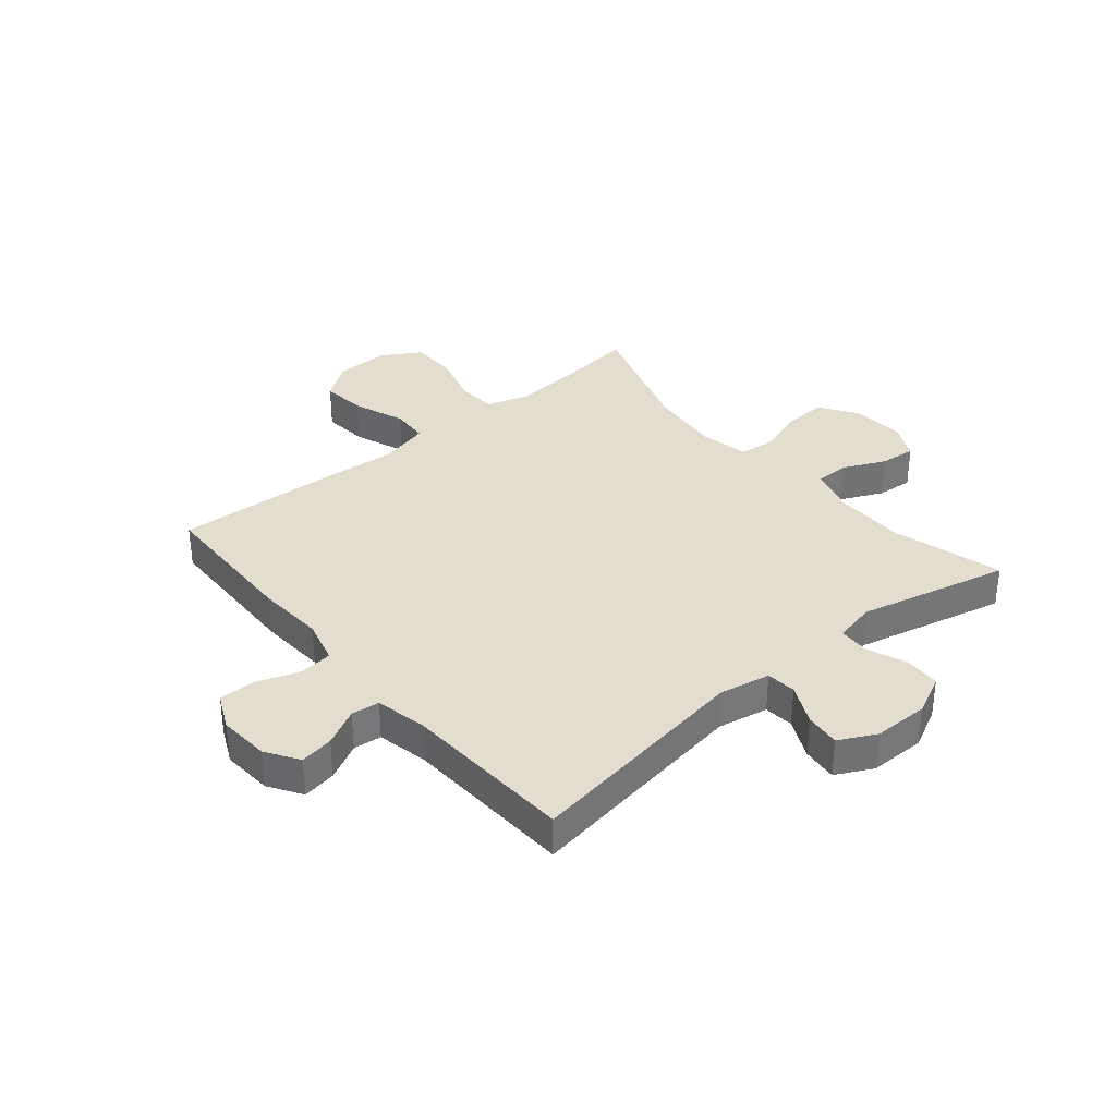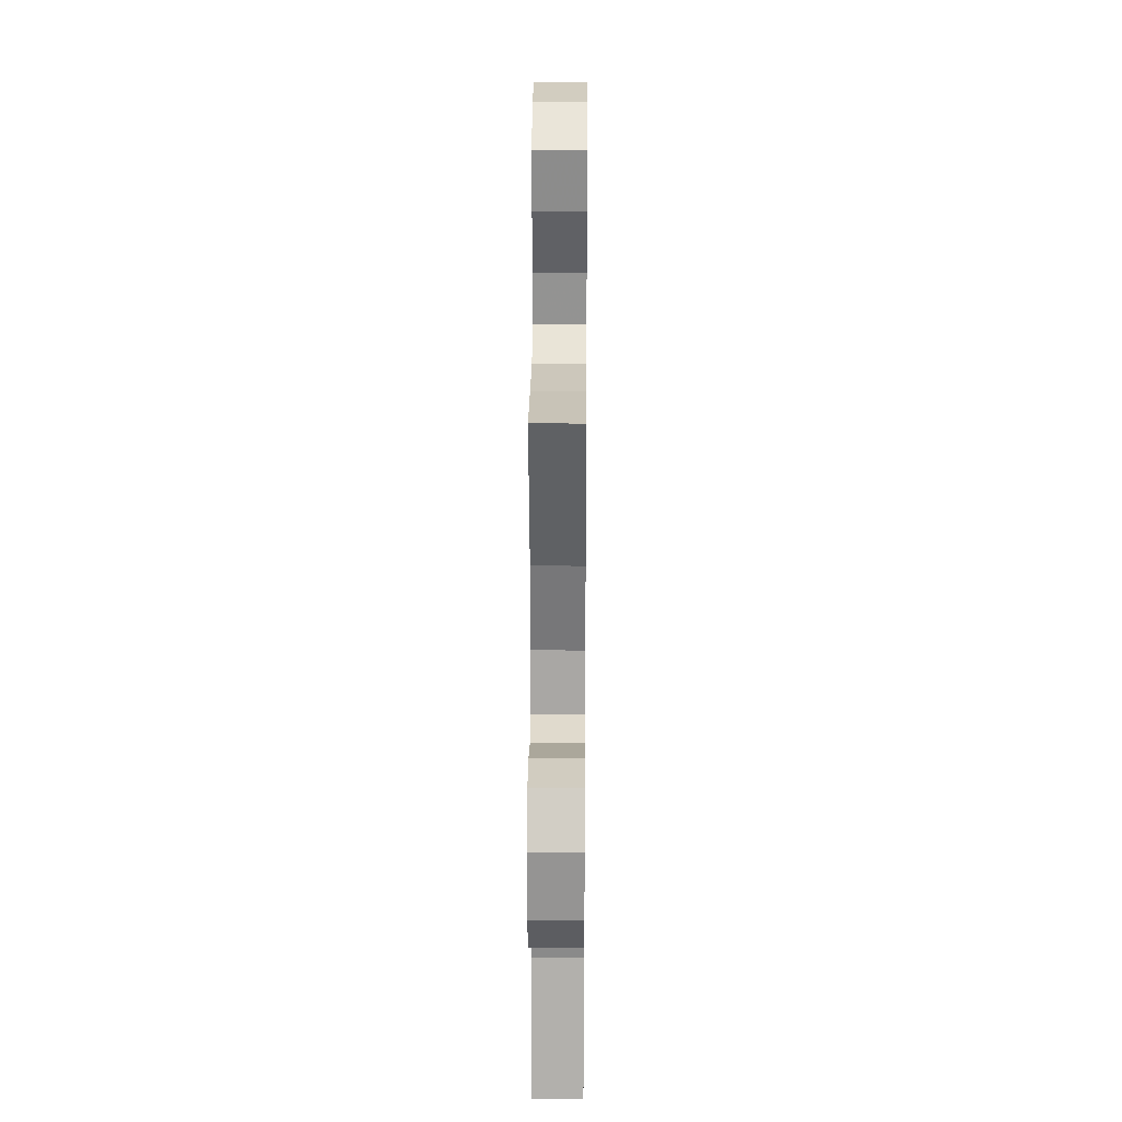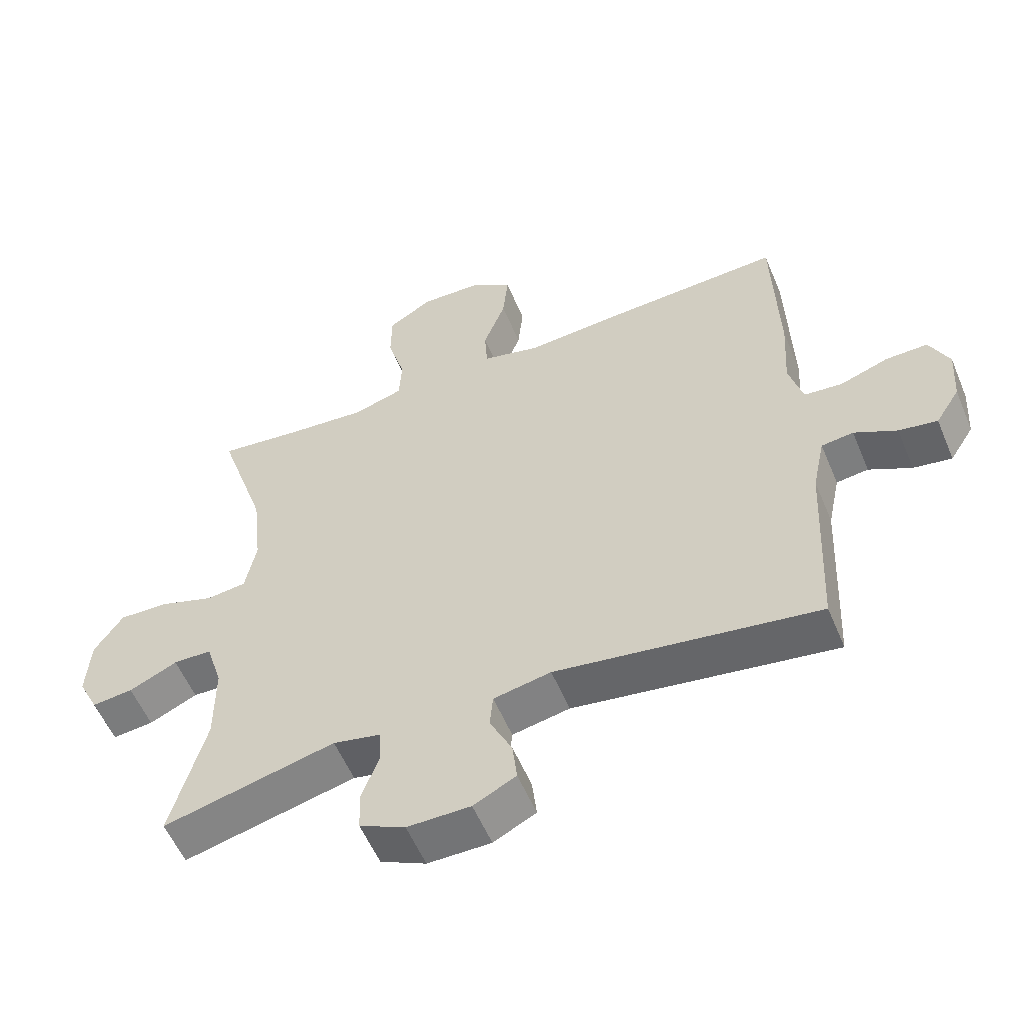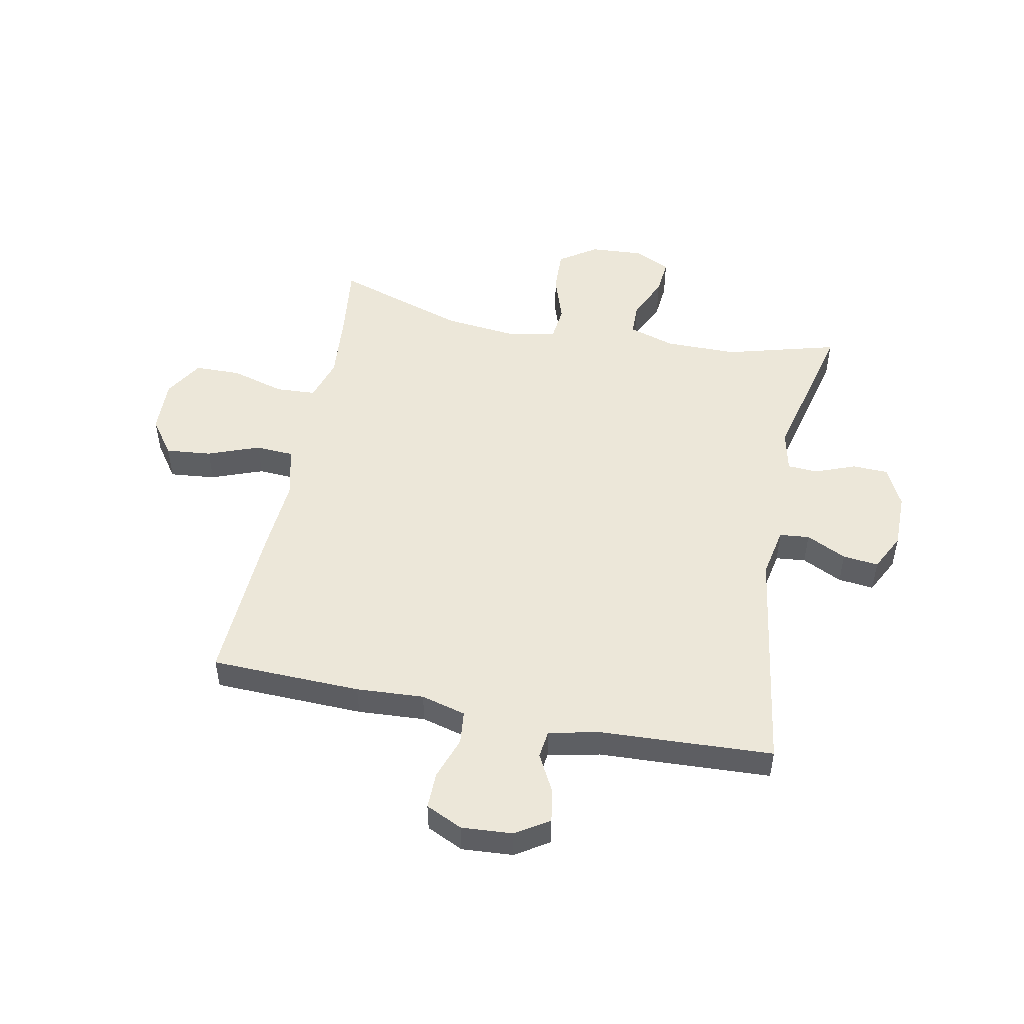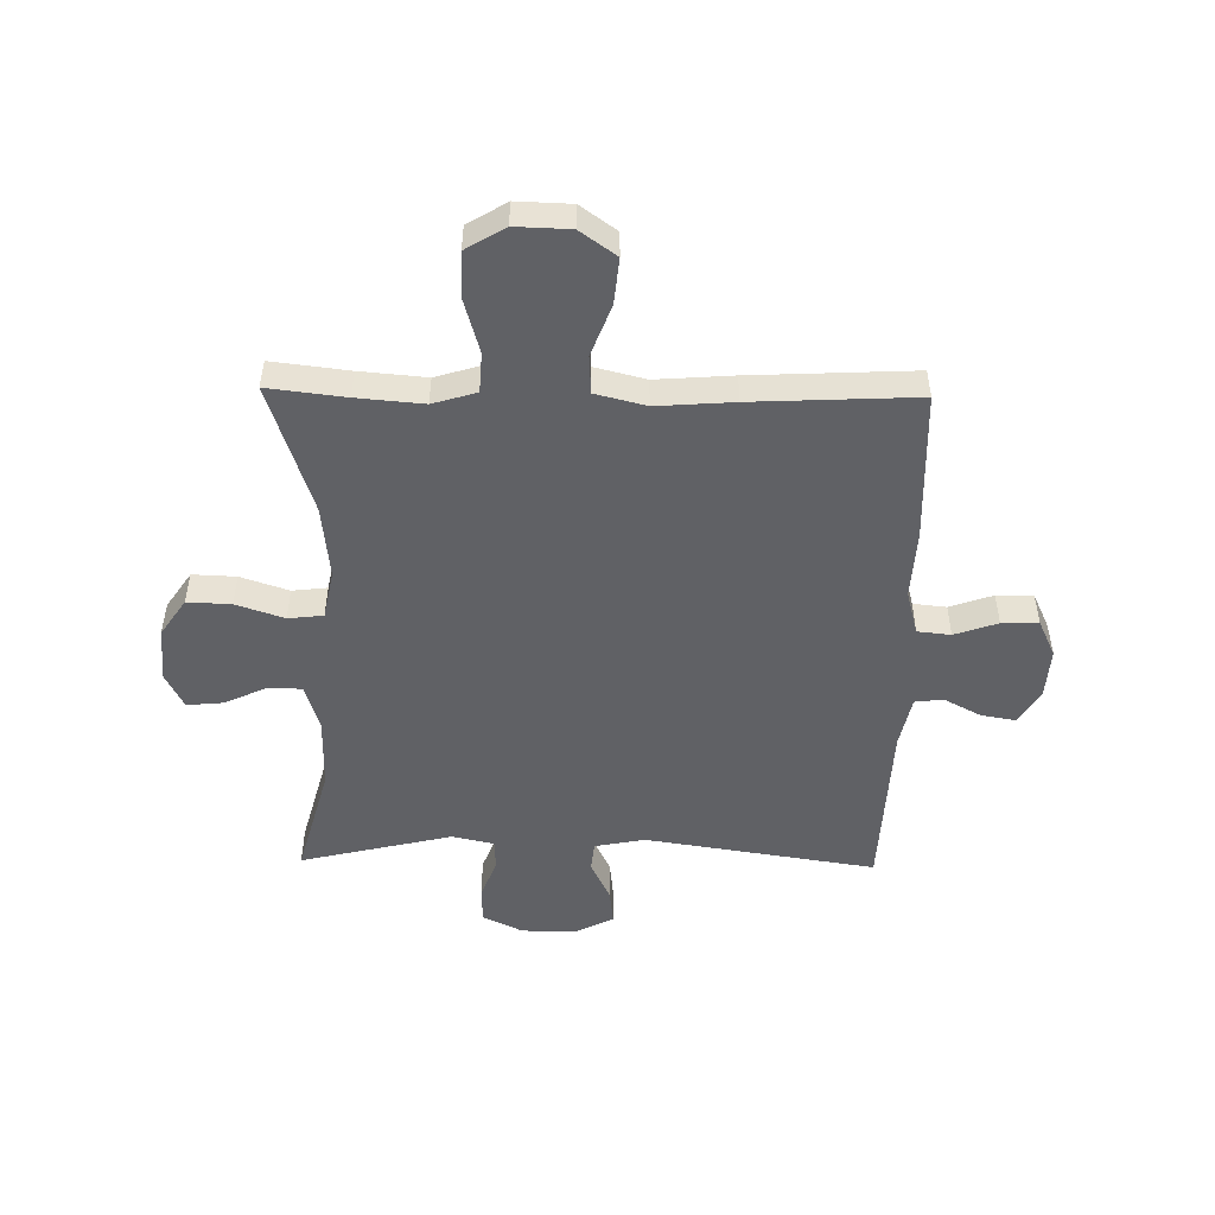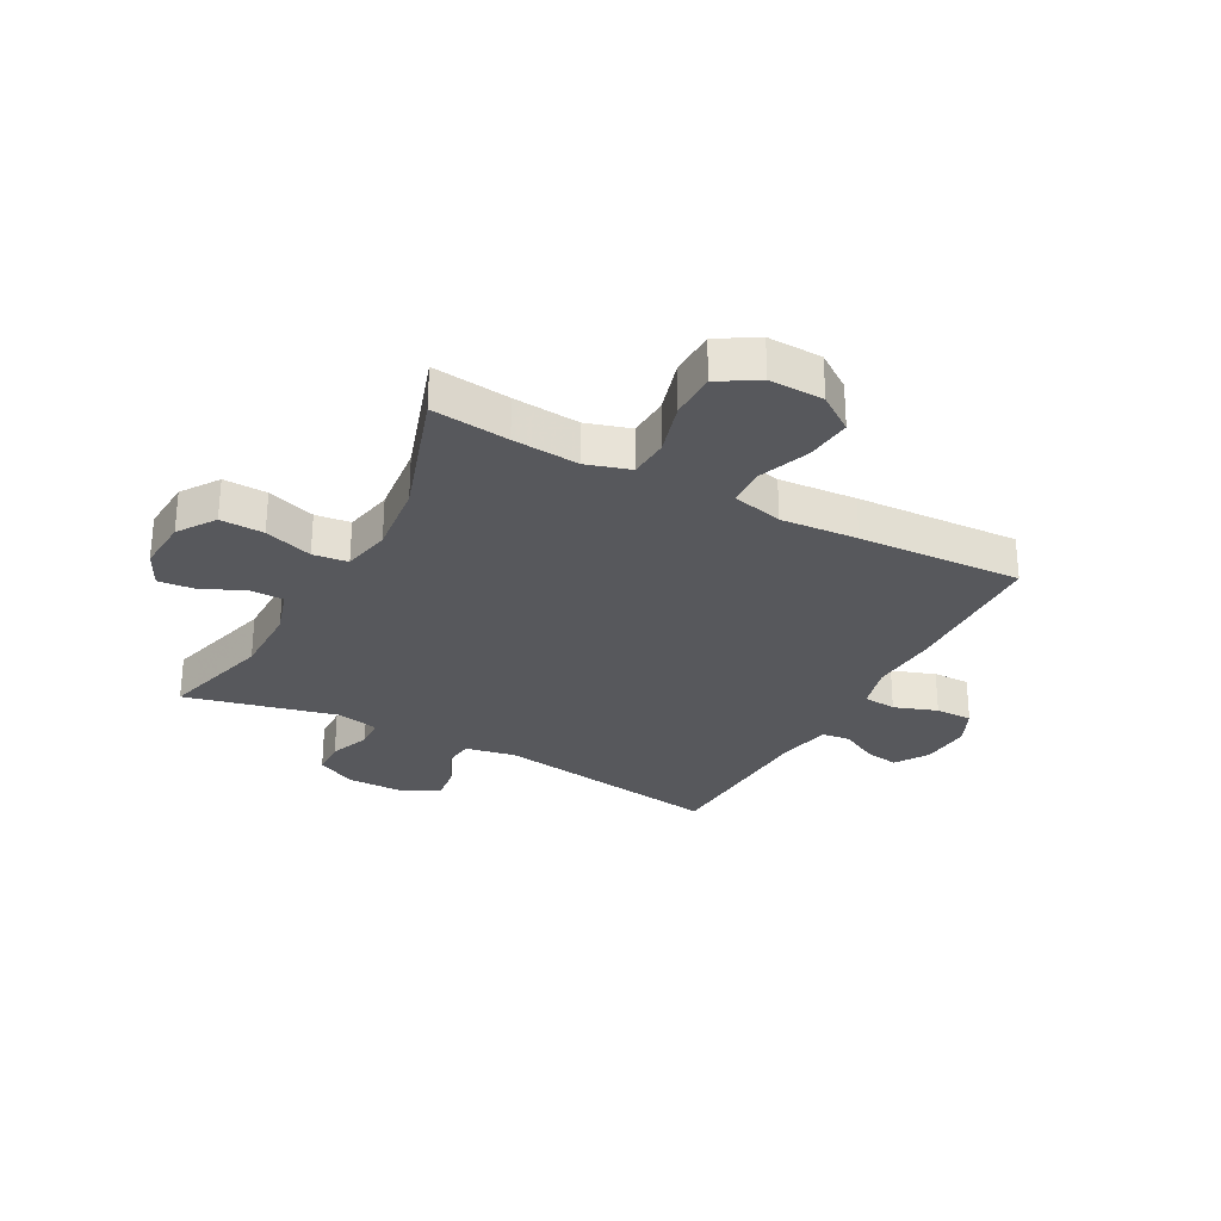
<metadata>
{"format":"obj","ext":"obj","renderer":"f3d","projection":"perspective","resolution":1024,"background":"white","views":[{"elev":34.8,"azim":140.0,"up":"+Y"},{"elev":26.5,"azim":-89.5,"up":"+Z"},{"elev":-56.2,"azim":22.6,"up":"+Z"},{"elev":50.0,"azim":101.2,"up":"+Y"},{"elev":-50.2,"azim":-1.0,"up":"+Y"},{"elev":-28.6,"azim":-28.3,"up":"+Y"}]}
</metadata>
<code>
v -0.5 0.07 0.5
v -0.365 0.07 0.484
v -0.249 0.07 0.474
v -0.173 0.07 0.497
v -0.169 0.07 0.567
v -0.196 0.07 0.66
v -0.195 0.07 0.741
v -0.127 0.07 0.782
v -0.032 0.07 0.779
v 0.031 0.07 0.734
v 0.023 0.07 0.654
v -0.011 0.07 0.564
v -0.007 0.07 0.498
v 0.081 0.07 0.476
v 0.215 0.07 0.486
v 0.5 0.07 0.5
v 0.508 0.07 0.238
v 0.501 0.07 0.12
v 0.522 0.07 0.042
v 0.58 0.07 0.036
v 0.655 0.07 0.062
v 0.719 0.07 0.063
v 0.749 0.07 -0.001
v 0.743 0.07 -0.09
v 0.706 0.07 -0.148
v 0.647 0.07 -0.138
v 0.582 0.07 -0.104
v 0.533 0.07 -0.11
v 0.514 0.07 -0.2
v 0.5 0.07 -0.5
v 0.099 0.07 -0.439
v 0.011 0.07 -0.456
v 0.006 0.07 -0.508
v 0.04 0.07 -0.578
v 0.047 0.07 -0.64
v -0.018 0.07 -0.673
v -0.115 0.07 -0.673
v -0.185 0.07 -0.639
v -0.187 0.07 -0.576
v -0.16 0.07 -0.506
v -0.163 0.07 -0.453
v -0.236 0.07 -0.437
v -0.5 0.07 -0.5
v -0.447 0.07 -0.305
v -0.447 0.07 -0.18
v -0.472 0.07 -0.099
v -0.531 0.07 -0.098
v -0.605 0.07 -0.132
v -0.668 0.07 -0.138
v -0.699 0.07 -0.076
v -0.693 0.07 0.018
v -0.649 0.07 0.083
v -0.573 0.07 0.08
v -0.489 0.07 0.052
v -0.428 0.07 0.059
v -0.411 0.07 0.144
v -0.425 0.07 0.272
v -0.5 0 0.5
v -0.365 0 0.484
v -0.249 0 0.474
v -0.173 0 0.497
v -0.169 0 0.567
v -0.196 0 0.66
v -0.195 0 0.741
v -0.127 0 0.782
v -0.032 0 0.779
v 0.031 0 0.734
v 0.023 0 0.654
v -0.011 0 0.564
v -0.007 0 0.498
v 0.081 0 0.476
v 0.215 0 0.486
v 0.5 0 0.5
v 0.508 0 0.238
v 0.501 0 0.12
v 0.522 0 0.042
v 0.58 0 0.036
v 0.655 0 0.062
v 0.719 0 0.063
v 0.749 0 -0.001
v 0.743 0 -0.09
v 0.706 0 -0.148
v 0.647 0 -0.138
v 0.582 0 -0.104
v 0.533 0 -0.11
v 0.514 0 -0.2
v 0.5 0 -0.5
v 0.099 0 -0.439
v 0.011 0 -0.456
v 0.006 0 -0.508
v 0.04 0 -0.578
v 0.047 0 -0.64
v -0.018 0 -0.673
v -0.115 0 -0.673
v -0.185 0 -0.639
v -0.187 0 -0.576
v -0.16 0 -0.506
v -0.163 0 -0.453
v -0.236 0 -0.437
v -0.5 0 -0.5
v -0.447 0 -0.305
v -0.447 0 -0.18
v -0.472 0 -0.099
v -0.531 0 -0.098
v -0.605 0 -0.132
v -0.668 0 -0.138
v -0.699 0 -0.076
v -0.693 0 0.018
v -0.649 0 0.083
v -0.573 0 0.08
v -0.489 0 0.052
v -0.428 0 0.059
v -0.411 0 0.144
v -0.425 0 0.272
f 51 52 53 54
f 51 54 55
f 50 51 55
f 47 48 49 50
f 46 47 50 55
f 45 46 55
f 44 45 55 56
f 42 43 44
f 41 42 44 56
f 37 38 39 40
f 37 40 41
f 36 37 41
f 33 34 35 36
f 32 33 36 41
f 31 32 41 56
f 29 30 31 56
f 24 25 26 27
f 22 23 24 27
f 20 21 22 27
f 19 20 27 28
f 18 19 28 29
f 14 15 16 17
f 13 14 17 18
f 9 10 11 12
f 9 12 13
f 8 9 13
f 5 6 7 8
f 4 5 8 13
f 3 4 13 18
f 57 1 2
f 18 29 56 57
f 2 3 18 57
f 111 110 109 108
f 112 111 108
f 112 108 107
f 107 106 105 104
f 112 107 104 103
f 112 103 102
f 113 112 102 101
f 101 100 99
f 113 101 99 98
f 97 96 95 94
f 98 97 94
f 98 94 93
f 93 92 91 90
f 98 93 90 89
f 113 98 89 88
f 113 88 87 86
f 84 83 82 81
f 84 81 80 79
f 84 79 78 77
f 85 84 77 76
f 86 85 76 75
f 74 73 72 71
f 75 74 71 70
f 69 68 67 66
f 70 69 66
f 70 66 65
f 65 64 63 62
f 70 65 62 61
f 75 70 61 60
f 59 58 114
f 114 113 86 75
f 114 75 60 59
f 1 58 59 2
f 2 59 60 3
f 3 60 61 4
f 4 61 62 5
f 5 62 63 6
f 6 63 64 7
f 7 64 65 8
f 8 65 66 9
f 9 66 67 10
f 10 67 68 11
f 11 68 69 12
f 12 69 70 13
f 13 70 71 14
f 14 71 72 15
f 15 72 73 16
f 16 73 74 17
f 17 74 75 18
f 18 75 76 19
f 19 76 77 20
f 20 77 78 21
f 21 78 79 22
f 22 79 80 23
f 23 80 81 24
f 24 81 82 25
f 25 82 83 26
f 26 83 84 27
f 27 84 85 28
f 28 85 86 29
f 29 86 87 30
f 30 87 88 31
f 31 88 89 32
f 32 89 90 33
f 33 90 91 34
f 34 91 92 35
f 35 92 93 36
f 36 93 94 37
f 37 94 95 38
f 38 95 96 39
f 39 96 97 40
f 40 97 98 41
f 41 98 99 42
f 42 99 100 43
f 43 100 101 44
f 44 101 102 45
f 45 102 103 46
f 46 103 104 47
f 47 104 105 48
f 48 105 106 49
f 49 106 107 50
f 50 107 108 51
f 51 108 109 52
f 52 109 110 53
f 53 110 111 54
f 54 111 112 55
f 55 112 113 56
f 56 113 114 57
f 57 114 58 1

</code>
